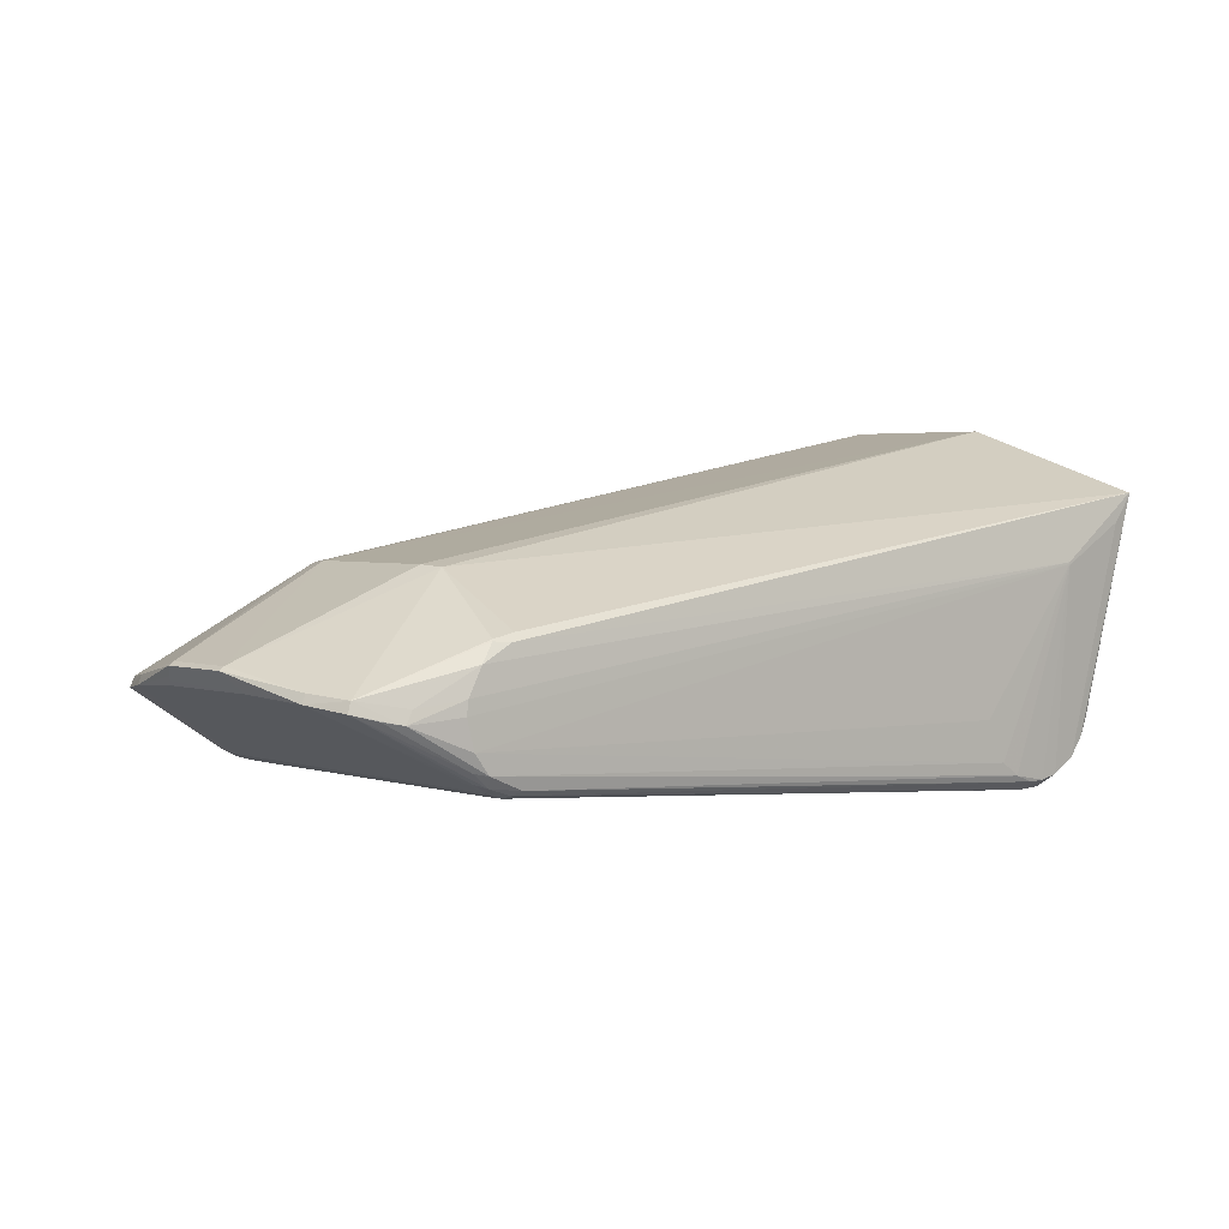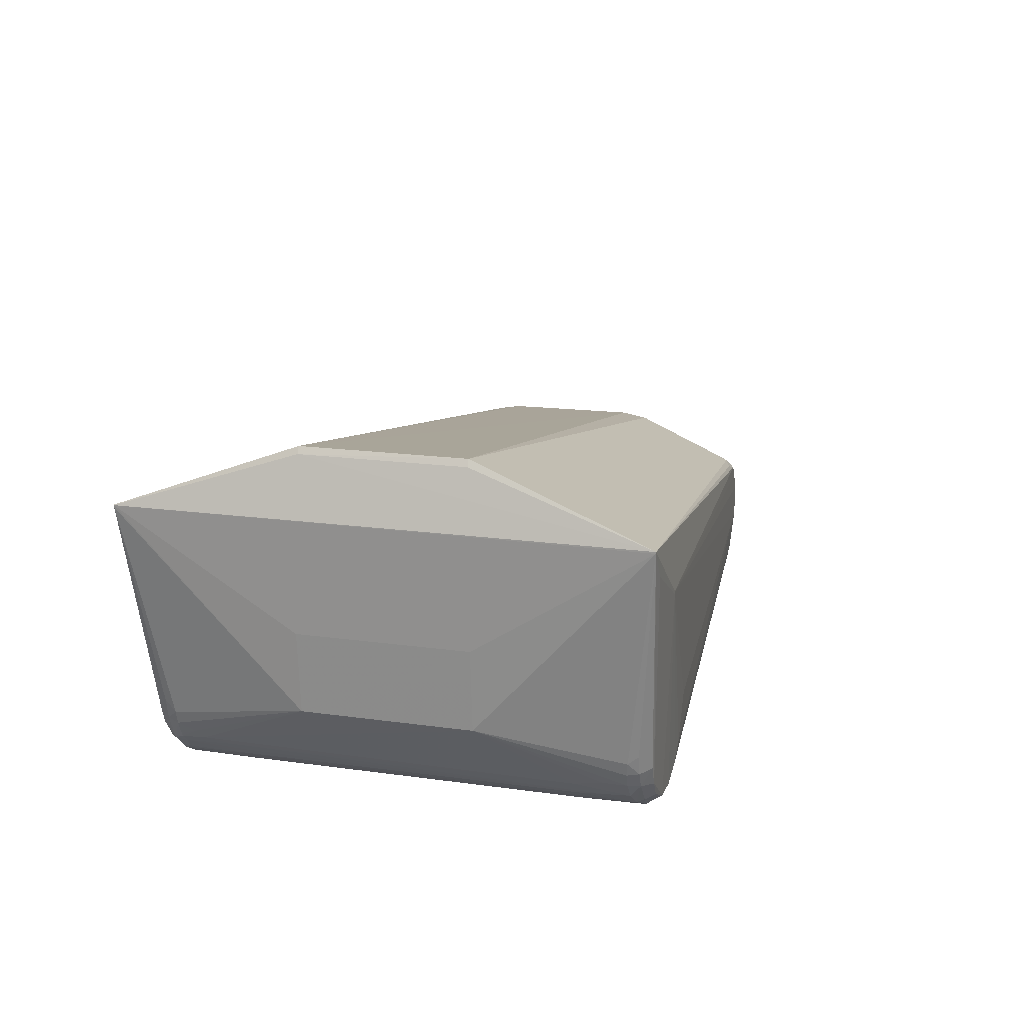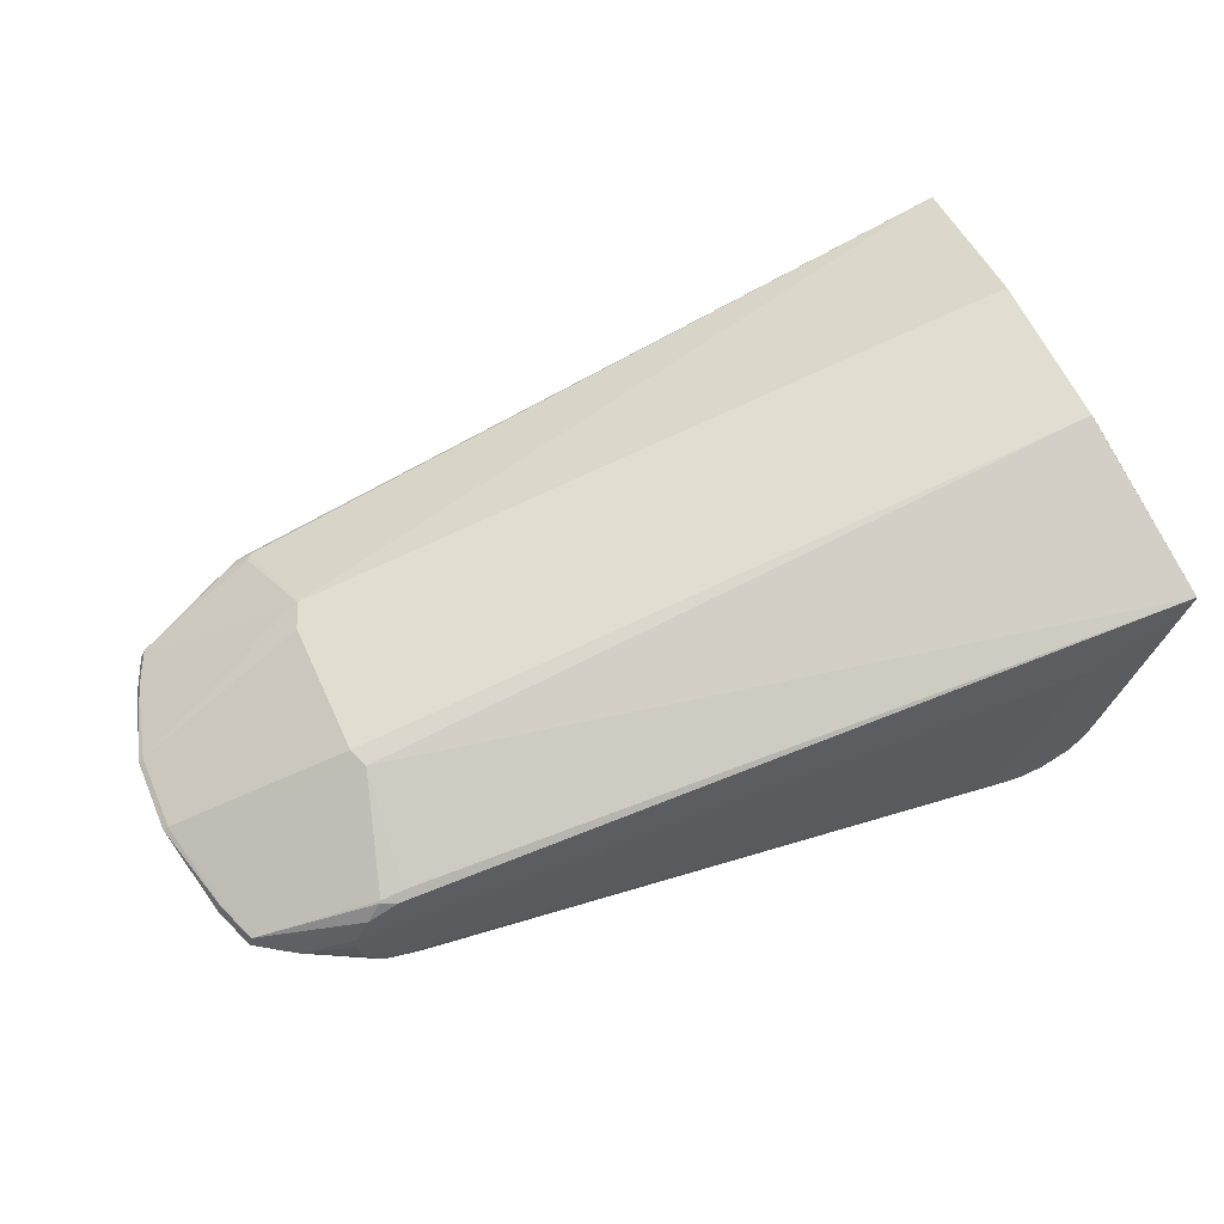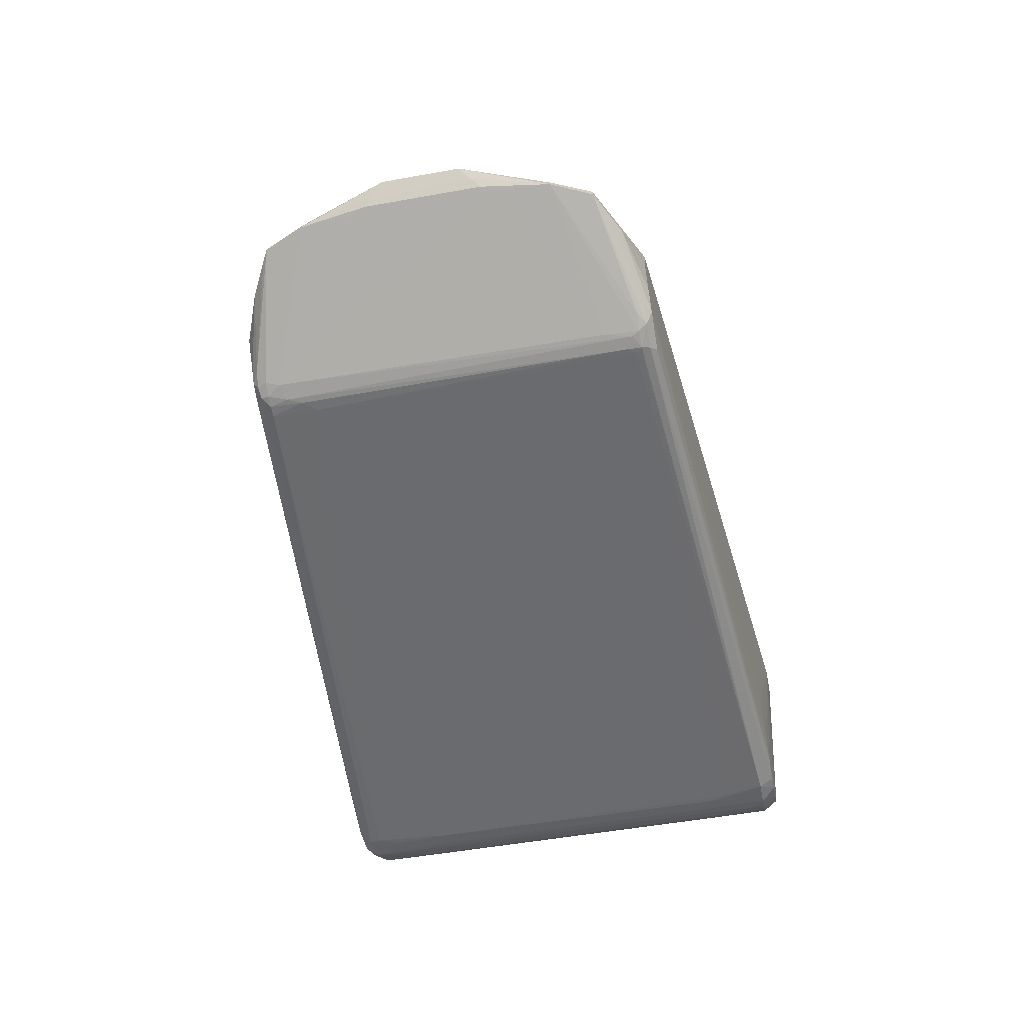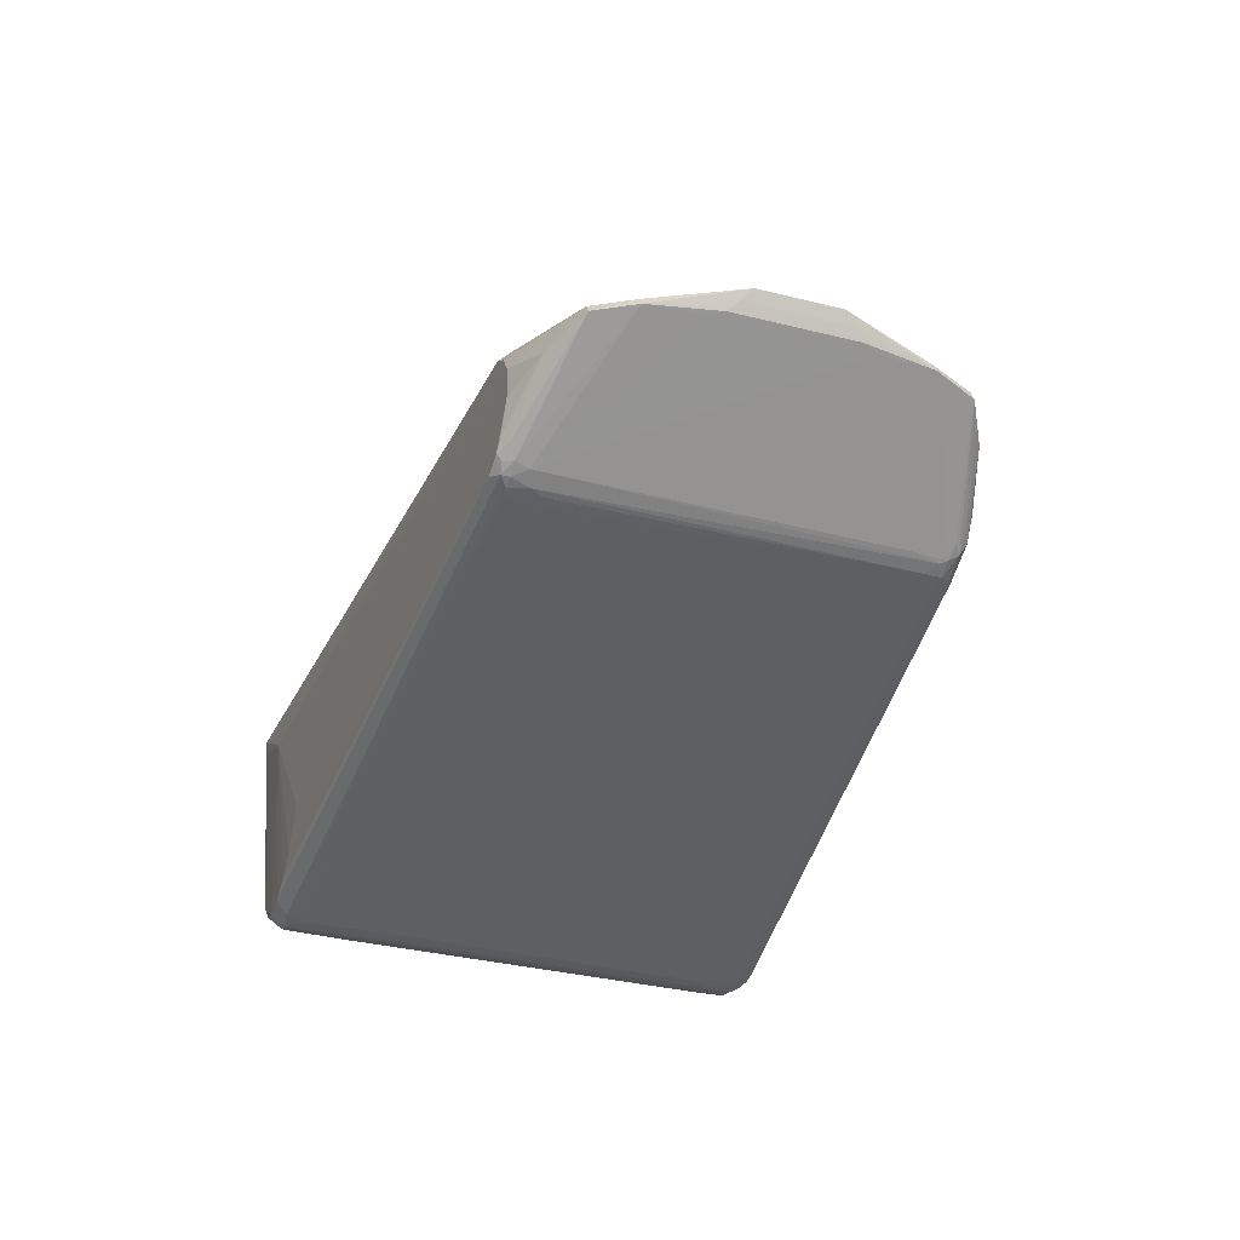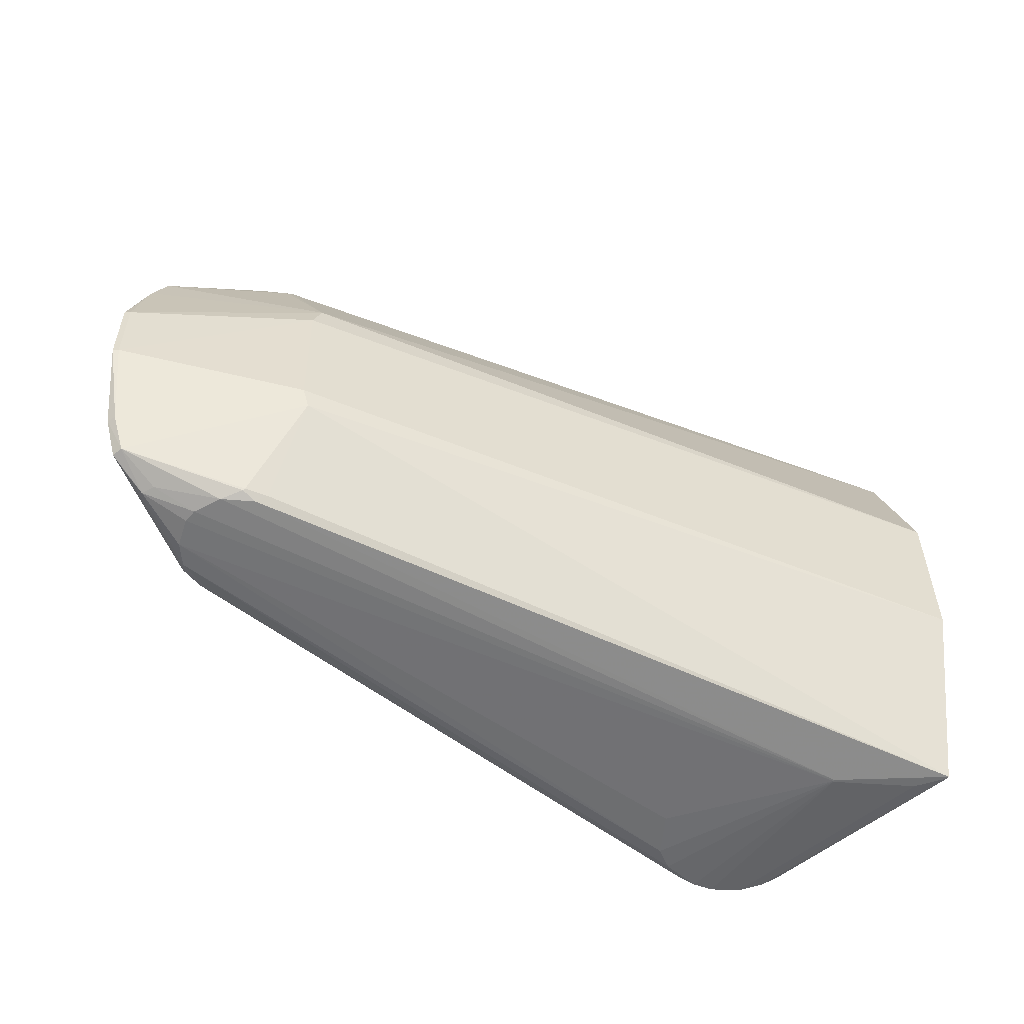
<metadata>
{"format":"obj","ext":"obj","renderer":"f3d","projection":"perspective","resolution":1024,"background":"white","views":[{"elev":3.6,"azim":-42.3,"up":"+Z"},{"elev":15.9,"azim":105.5,"up":"+Z"},{"elev":59.3,"azim":-23.4,"up":"+Z"},{"elev":-49.2,"azim":-79.0,"up":"+Z"},{"elev":-37.9,"azim":-107.9,"up":"+Z"},{"elev":-54.2,"azim":-32.5,"up":"+Y"}]}
</metadata>
<code>
v -0.5364 -0.1987 -0.002503
v -0.5828 -0.1746 0.006347
v -0.5995 -0.1331 0.01065
v -0.6206 -0.04014 0.02895
v -0.6204 0.04232 0.0284
v -0.5992 0.1348 0.008827
v -0.5817 0.1768 0.003796
v -0.5438 -0.1988 -0.016
v -0.5628 -0.1884 -0.01194
v -0.5866 -0.1754 -0.005137
v -0.6035 -0.133 0.001063
v -0.6057 -0.07906 0.001737
v -0.6119 -0.06096 0.005224
v -0.6189 -0.05054 0.01482
v -0.626 -0.04016 0.02515
v -0.6259 0.04233 0.02459
v -0.6188 0.05265 0.01416
v -0.6152 0.05778 0.009192
v -0.6117 0.0629 0.004387
v -0.6054 0.08093 0.0006563
v -0.6031 0.1349 -0.000759
v -0.5872 0.1763 -0.006926
v -0.5743 0.1833 -0.01111
v -0.5404 0.2015 -0.01946
v -0.4252 -0.09697 0.1114
v -0.4336 -0.0758 0.1134
v 0.3636 -0.08936 0.0513
v 0.3639 0.09298 0.05007
v 0.3537 -0.08993 -0.03573
v 0.354 0.09241 -0.03696
v -0.4248 0.1038 0.1101
v -0.4358 0.07277 0.1126
v 0.3728 -0.2778 0.1718
v 0.2687 -0.2781 0.09998
v 0.3495 -0.2779 0.146
v 0.3728 -0.2778 0.1747
v 0.2881 -0.2781 0.1098
v 0.2681 -0.2781 0.1026
v 0.3731 -0.2778 0.1741
v 0.3495 -0.2779 0.1431
v 0.2678 -0.2781 0.1004
v 0.351 -0.08522 0.243
v 0.3549 -0.08517 0.2357
v 0.3512 0.08893 0.2418
v 0.3549 0.08899 0.2344
v 0.2695 0.2776 0.09906
v 0.374 0.278 0.1707
v 0.3739 0.2779 0.1688
v 0.3734 0.2779 0.1676
v 0.3504 0.2778 0.1393
v 0.289 0.2776 0.106
v 0.2763 0.2776 0.1004
v 0.2695 0.2776 0.09611
v 0.2686 0.2776 0.09667
v 0.2687 0.2776 0.09817
v -0.4331 -0.2088 0.05853
v -0.4425 -0.2163 0.05032
v -0.4588 -0.21 0.05191
v -0.4464 -0.2005 0.05957
v -0.4745 -0.2155 0.03309
v -0.4574 -0.2083 0.05366
v -0.4901 -0.2161 0.004479
v -0.4923 -0.2162 -0.01084
v -0.4843 -0.2168 -0.04222
v -0.4812 -0.21 -0.06079
v -0.4682 -0.2171 -0.06369
v -0.4636 -0.2101 -0.07565
v -0.4746 -0.2023 -0.07169
v -0.4594 -0.2007 -0.08096
v -0.4613 -0.164 -0.08052
v -0.4305 -0.2165 -0.07982
v -0.4424 -0.2015 -0.08711
v -0.4554 -0.1934 -0.08309
v -0.4384 -0.21 -0.08429
v -0.4247 -0.2015 -0.08855
v -0.4369 -0.1941 -0.08783
v -0.443 -0.1854 -0.08743
v -0.4247 0.2209 0.04992
v -0.4449 0.2139 0.0531
v -0.4505 0.2061 0.05522
v -0.4607 0.2211 0.03954
v -0.4752 0.2131 0.0389
v -0.4781 0.2203 0.0246
v -0.4896 0.2199 0.003666
v -0.4932 0.2197 -0.03324
v -0.4626 0.2194 -0.07181
v -0.4623 0.2139 -0.07826
v -0.4763 0.2122 -0.06926
v -0.4733 0.2189 -0.06127
v -0.4523 0.2122 -0.08477
v -0.467 0.2041 -0.07883
v -0.4636 0.1899 -0.08177
v -0.4477 0.1847 -0.08851
v -0.4534 0.2039 -0.08579
v -0.4415 0.1703 -0.09014
v -0.4414 0.2199 -0.08025
v -0.4422 0.2044 -0.08921
v -0.4306 0.2044 -0.09088
v -0.43 0.1547 -0.09128
v 0.151 -0.2665 -0.05663
v 0.175 -0.2668 -0.1026
v 0.1974 -0.267 -0.1182
v 0.2223 -0.266 -0.1267
v 0.2219 -0.2509 -0.1368
v 0.2286 -0.2427 -0.1371
v 0.2294 -0.2 -0.1379
v 0.2518 -0.251 -0.136
v 0.2436 -0.2428 -0.1368
v 0.2515 -0.2271 -0.1363
v 0.2363 -0.1877 -0.1384
v 0.2401 -0.2671 -0.1263
v 0.2645 -0.2442 -0.1328
v 0.2491 -0.2328 -0.1365
v 0.2618 -0.2672 -0.1221
v 0.2722 -0.2509 -0.1295
v 0.2802 -0.2414 -0.126
v 0.2843 -0.2557 -0.12
v 0.2857 -0.2168 -0.1233
v 0.2776 -0.1778 -0.1284
v 0.2924 -0.2509 -0.1179
v 0.2972 -0.2442 -0.1137
v 0.2955 -0.1872 -0.1163
v 0.2977 -0.1804 -0.1146
v 0.3039 -0.1706 -0.1082
v 0.2905 -0.2672 -0.1057
v 0.3076 -0.2416 -0.1029
v 0.3158 -0.2168 -0.09381
v 0.3112 -0.1865 -0.09997
v 0.3036 -0.1597 -0.1086
v 0.3071 -0.2671 -0.08431
v 0.3085 -0.2547 -0.1006
v 0.313 -0.2443 -0.09641
v 0.3162 -0.2415 -0.09064
v 0.3199 -0.2258 -0.08563
v 0.316 -0.2658 -0.06722
v 0.3191 -0.2564 -0.07413
v 0.3228 -0.2443 -0.07737
v 0.3253 -0.2561 -0.05123
v 0.3272 -0.2442 -0.06317
v 0.1506 0.2682 -0.05385
v 0.1723 0.2678 -0.1018
v 0.1919 0.2676 -0.1189
v 0.2235 0.2674 -0.1295
v 0.2309 0.2547 -0.1401
v 0.2293 0.2429 -0.1404
v 0.2501 0.2302 -0.1395
v 0.2384 0.2168 -0.1408
v 0.2349 0.1587 -0.1407
v 0.2564 0.2672 -0.1282
v 0.2603 0.2511 -0.1381
v 0.2443 0.2429 -0.1401
v 0.2514 0.1876 -0.1394
v 0.2653 0.2443 -0.1361
v 0.2661 0.2167 -0.1358
v 0.2524 0.1571 -0.1392
v 0.2728 0.2422 -0.1327
v 0.282 0.1849 -0.129
v 0.2658 0.1773 -0.1356
v 0.2865 0.2663 -0.114
v 0.2907 0.2559 -0.1189
v 0.2919 0.2473 -0.1228
v 0.2862 0.24 -0.1259
v 0.3054 0.2438 -0.1102
v 0.304 0.2177 -0.1121
v 0.3009 0.1877 -0.1151
v 0.3165 0.2429 -0.09458
v 0.3043 0.2676 -0.09423
v 0.3135 0.2559 -0.09488
v 0.3176 0.2175 -0.09392
v 0.3135 0.1869 -0.1003
v 0.3148 0.2677 -0.07357
v 0.3217 0.2559 -0.07845
v 0.3235 0.2433 -0.08045
v 0.3272 0.2561 -0.05773
v 0.328 0.245 -0.06648
f 47 44 45
f 31 44 47
f 47 79 31
f 31 79 80
f 80 7 31
f 155 148 147
f 85 54 140
f 46 81 47
f 85 24 84
f 84 24 7
f 98 99 95
f 36 38 34
f 34 33 36
f 42 25 36
f 47 81 78
f 78 79 47
f 81 79 78
f 82 81 7
f 82 79 81
f 82 7 80
f 80 79 82
f 6 31 7
f 5 31 6
f 26 25 42
f 44 31 32
f 32 31 5
f 42 44 32
f 32 26 42
f 168 167 171
f 54 46 53
f 127 30 29
f 141 140 54
f 85 140 141
f 55 54 85
f 85 84 55
f 55 46 54
f 81 46 55
f 34 38 41
f 41 102 34
f 66 102 101
f 101 64 66
f 102 41 101
f 71 102 66
f 104 72 75
f 95 99 77
f 148 99 145
f 147 148 145
f 145 144 147
f 145 98 144
f 99 98 145
f 56 36 25
f 43 44 42
f 43 45 44
f 47 45 43
f 39 36 33
f 47 43 39
f 39 33 29
f 29 27 39
f 42 36 39
f 39 43 42
f 30 175 48
f 47 39 48
f 48 39 27
f 29 30 28
f 28 27 29
f 30 48 28
f 28 48 27
f 89 24 85
f 7 24 22
f 22 6 7
f 21 6 22
f 16 6 21
f 5 6 16
f 21 17 16
f 15 5 16
f 25 26 4
f 4 5 15
f 4 32 5
f 26 32 4
f 173 175 30
f 174 48 175
f 148 155 110
f 54 53 142
f 142 141 54
f 142 53 143
f 143 96 142
f 85 141 86
f 86 89 85
f 86 142 96
f 141 142 86
f 86 88 24
f 24 89 86
f 81 55 83
f 83 55 84
f 7 81 83
f 83 84 7
f 100 41 64
f 64 101 100
f 100 101 41
f 38 60 62
f 38 36 57
f 57 60 38
f 57 56 61
f 36 56 57
f 66 64 8
f 102 71 103
f 74 72 104
f 104 103 74
f 74 103 71
f 73 77 72
f 70 92 73
f 76 77 99
f 104 75 76
f 76 75 72
f 72 77 76
f 147 144 151
f 144 150 151
f 30 127 170
f 59 25 61
f 61 56 59
f 59 56 25
f 49 171 167
f 49 48 171
f 167 50 49
f 49 50 47
f 47 48 49
f 144 98 90
f 90 86 96
f 143 144 90
f 90 96 143
f 24 88 23
f 23 22 24
f 88 22 23
f 61 25 2
f 25 4 2
f 10 8 2
f 52 51 53
f 52 46 47
f 52 53 46
f 47 50 52
f 50 51 52
f 175 173 172
f 172 174 175
f 172 173 168
f 168 171 172
f 171 48 172
f 48 174 172
f 29 33 139
f 139 137 29
f 134 127 29
f 29 137 134
f 104 110 105
f 109 110 155
f 155 150 109
f 109 150 112
f 106 110 104
f 104 76 106
f 106 76 99
f 106 99 148
f 148 110 106
f 117 115 120
f 114 115 117
f 116 118 120
f 120 115 116
f 107 115 114
f 112 115 107
f 107 109 112
f 35 33 34
f 34 40 35
f 35 40 33
f 37 40 34
f 63 41 38
f 38 62 63
f 64 41 63
f 63 8 64
f 62 8 63
f 58 57 61
f 60 57 58
f 61 2 58
f 58 2 60
f 66 8 9
f 9 8 10
f 1 62 60
f 1 8 62
f 60 2 1
f 1 2 8
f 66 9 65
f 65 9 10
f 10 2 11
f 11 68 10
f 67 71 66
f 67 74 71
f 66 65 67
f 72 74 67
f 10 68 67
f 67 65 10
f 93 73 92
f 95 77 93
f 77 73 93
f 152 150 155
f 152 155 147
f 147 151 152
f 149 159 150
f 149 150 144
f 149 144 143
f 167 159 149
f 143 53 149
f 53 51 149
f 149 50 167
f 149 51 50
f 150 159 160
f 160 167 168
f 160 159 167
f 166 173 30
f 166 163 168
f 168 173 166
f 163 170 164
f 88 86 87
f 86 90 87
f 87 22 88
f 3 4 15
f 3 2 4
f 15 11 3
f 3 11 2
f 137 131 132
f 127 134 132
f 111 107 114
f 102 103 111
f 111 103 104
f 104 107 111
f 34 102 111
f 111 114 34
f 108 105 110
f 110 107 108
f 104 105 108
f 108 107 104
f 110 109 113
f 113 107 110
f 109 107 113
f 14 11 15
f 13 11 14
f 15 16 14
f 14 16 17
f 70 11 12
f 12 11 13
f 12 92 70
f 13 19 12
f 21 92 20
f 20 19 21
f 92 12 20
f 20 12 19
f 69 73 72
f 72 67 69
f 69 67 68
f 68 11 69
f 70 73 69
f 69 11 70
f 97 98 95
f 95 93 97
f 97 90 98
f 146 151 150
f 150 152 146
f 146 152 151
f 163 164 161
f 150 160 161
f 168 163 161
f 161 160 168
f 161 164 165
f 161 157 162
f 118 157 161
f 30 170 169
f 169 166 30
f 169 170 163
f 163 166 169
f 162 157 156
f 156 161 162
f 150 161 156
f 112 150 158
f 119 116 115
f 119 115 112
f 118 116 119
f 119 157 118
f 112 158 119
f 120 118 122
f 122 123 120
f 118 161 122
f 165 123 122
f 122 161 165
f 129 123 165
f 22 87 91
f 21 22 91
f 91 92 21
f 91 87 90
f 133 134 137
f 137 132 133
f 133 132 134
f 120 123 121
f 121 131 120
f 33 130 135
f 135 130 131
f 18 19 13
f 13 14 18
f 18 14 17
f 18 17 21
f 21 19 18
f 150 156 153
f 153 156 157
f 92 91 94
f 94 91 90
f 94 93 92
f 90 97 94
f 94 97 93
f 138 139 33
f 33 135 138
f 131 130 125
f 120 131 125
f 125 117 120
f 114 117 125
f 40 37 125
f 33 40 125
f 125 130 33
f 34 114 125
f 125 37 34
f 154 153 157
f 157 119 154
f 154 119 158
f 154 158 150
f 150 153 154
f 128 170 127
f 128 164 170
f 126 132 131
f 131 121 126
f 126 121 123
f 127 132 126
f 126 128 127
f 139 138 136
f 136 138 135
f 137 139 136
f 136 131 137
f 136 135 131
f 128 126 124
f 164 128 124
f 123 129 124
f 124 126 123
f 165 164 124
f 124 129 165

</code>
